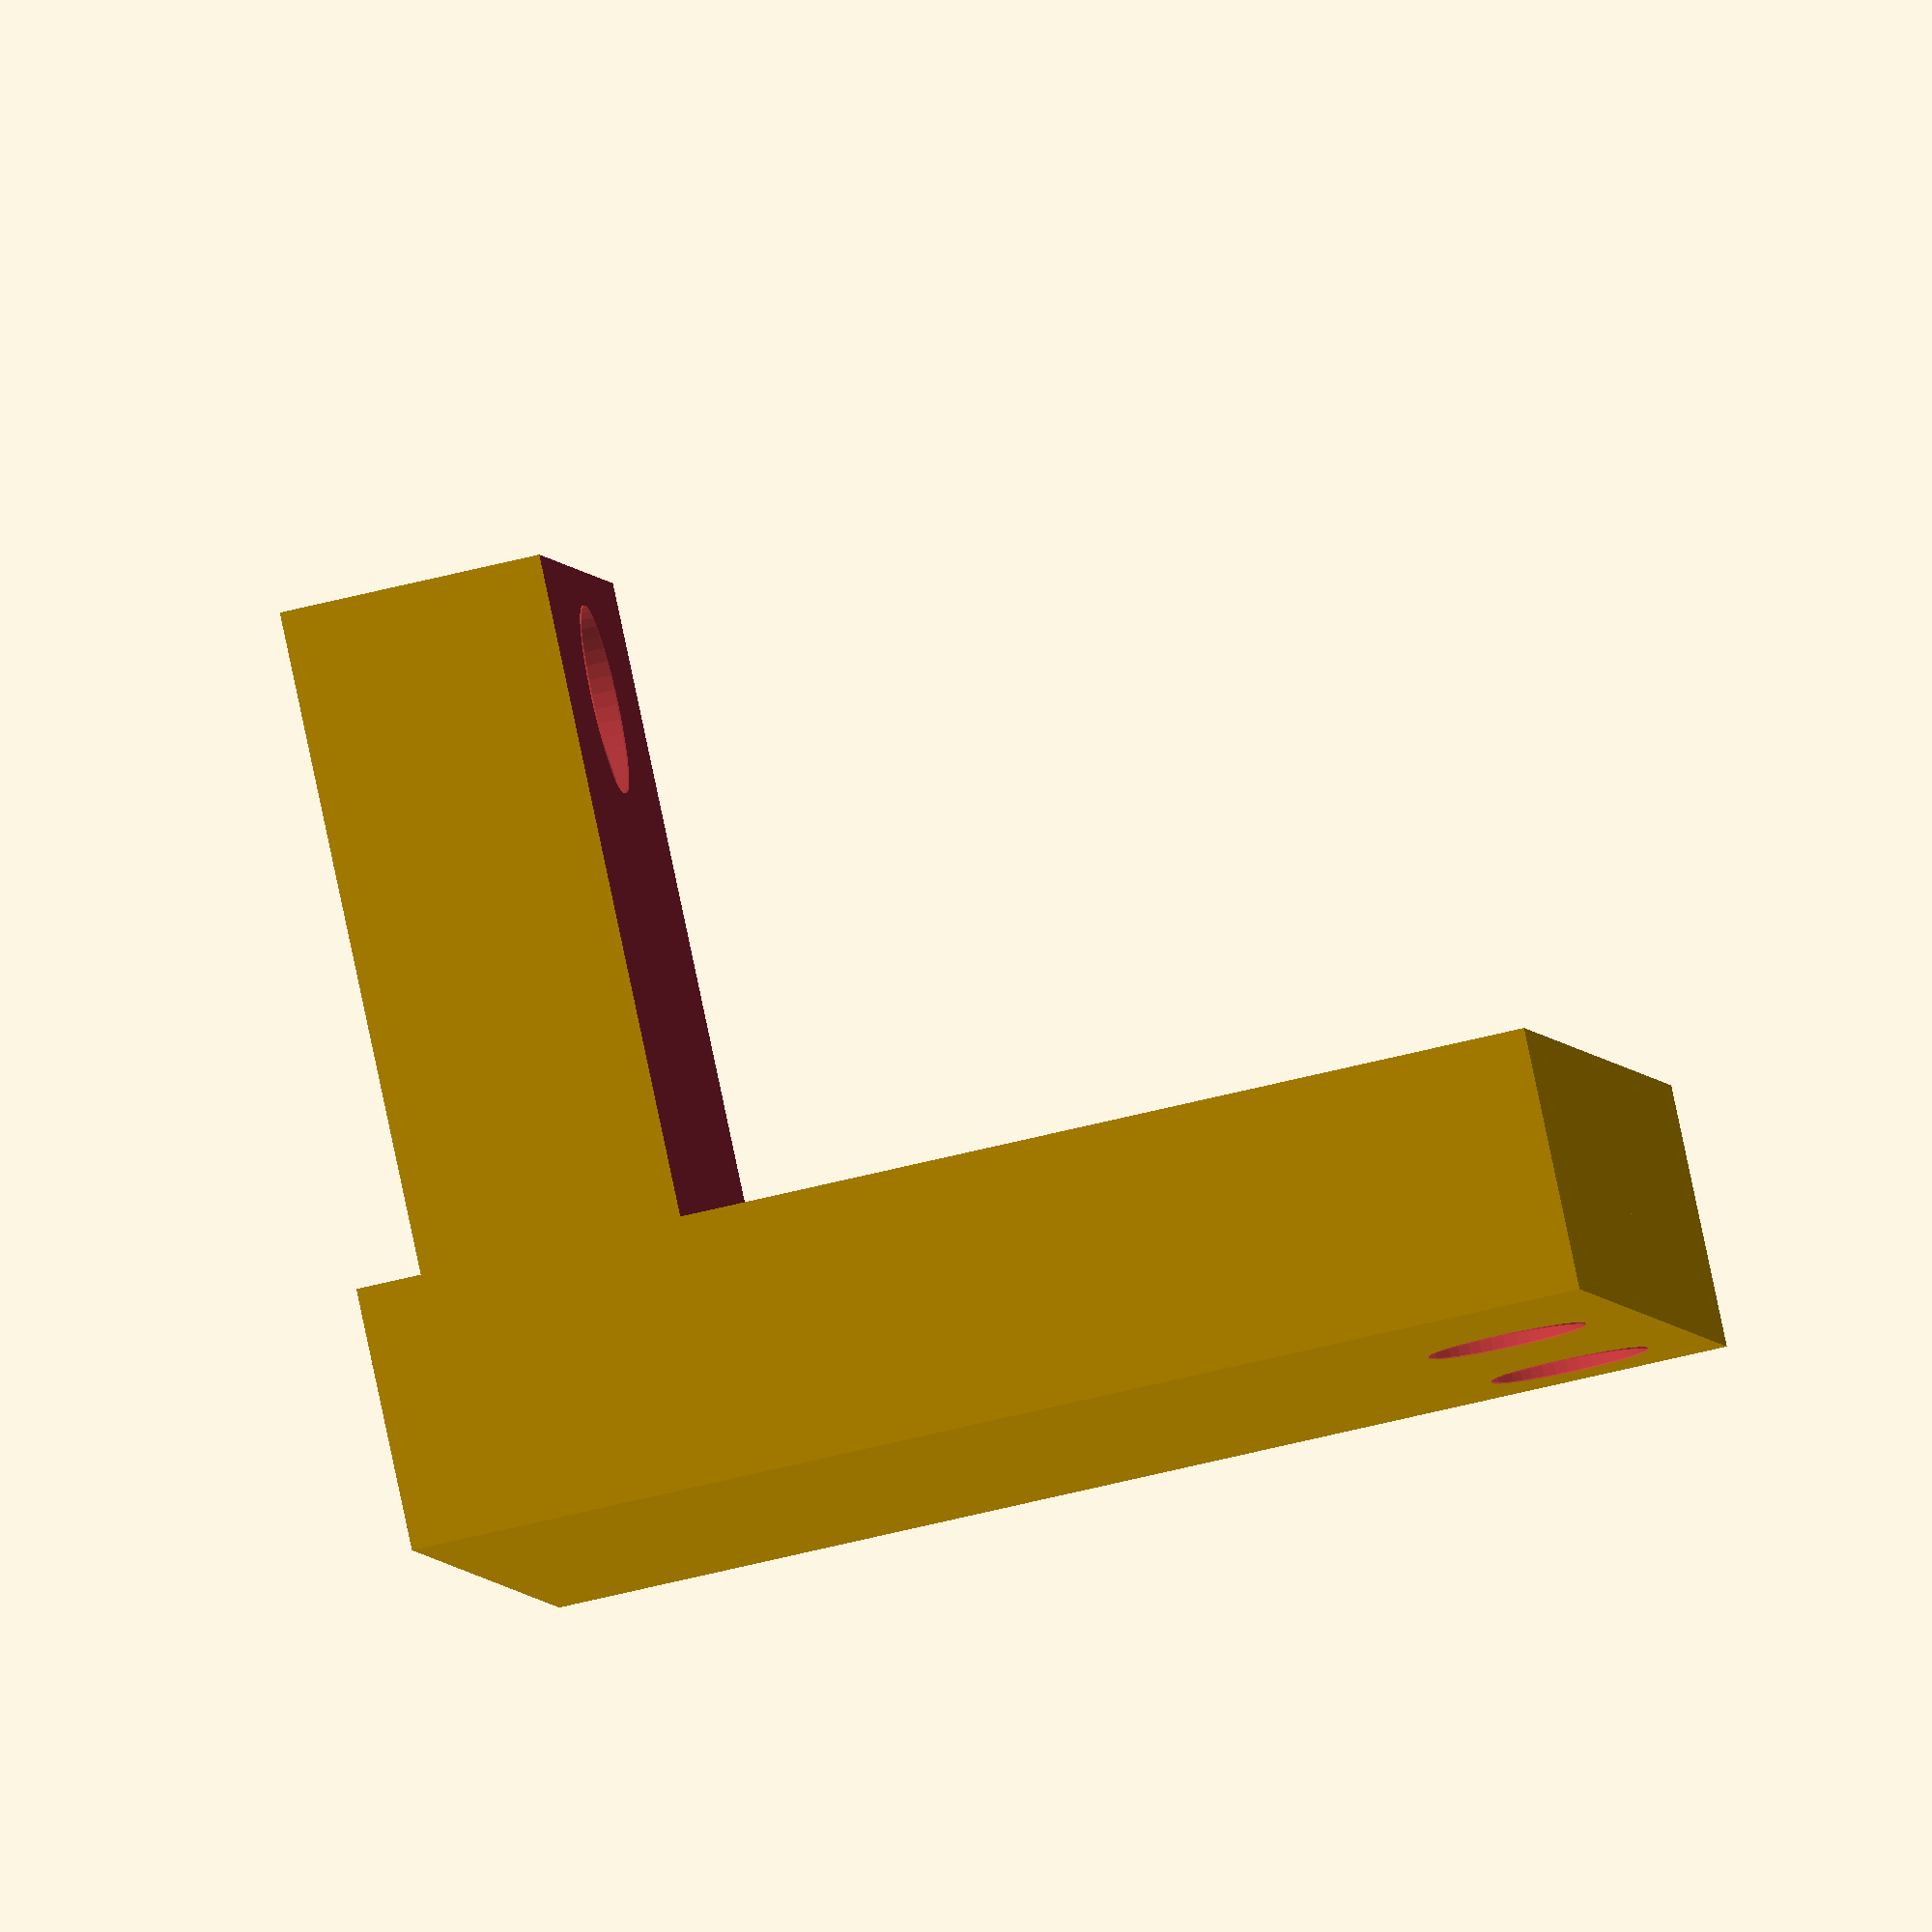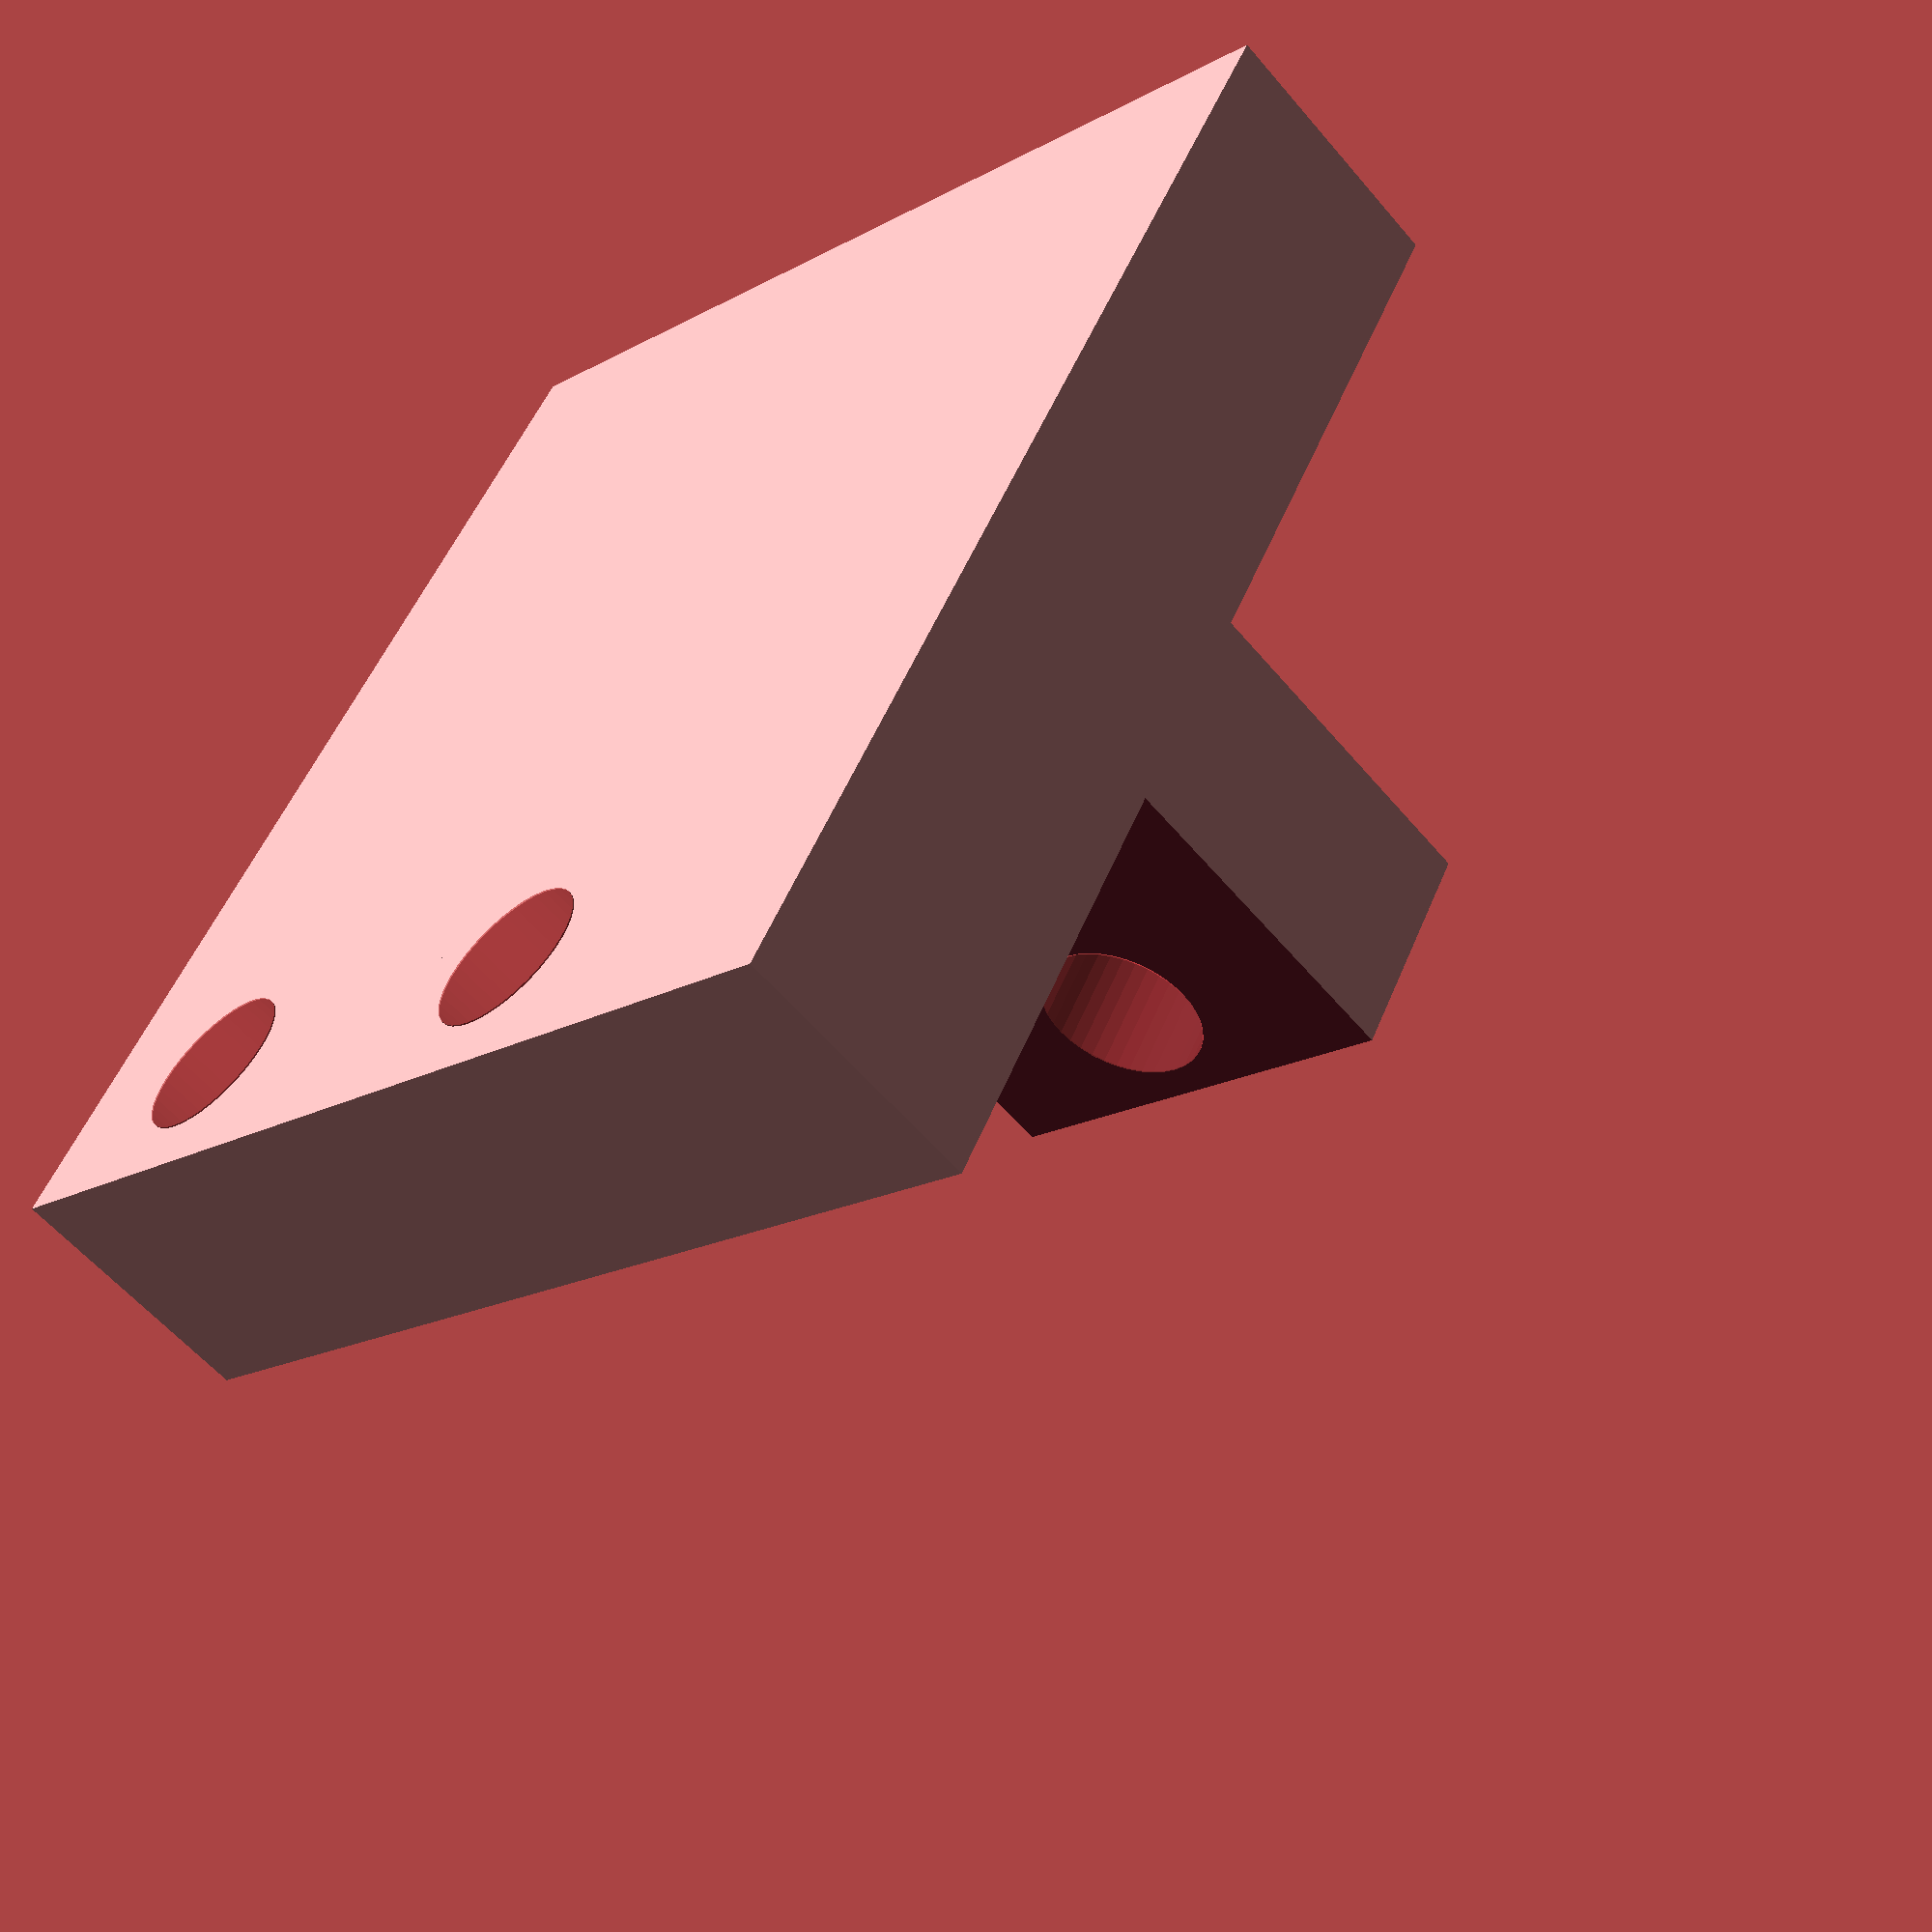
<openscad>
// X endstop for K40 laser cutter

thickness = 5;
endstopOffset = 20; // adjust to maximize X travel

module xEndstopMount(thickness=5,endstopOffset = 20, endstopMountingHoleSep = 8.5){
    depth = endstopOffset+2.5;
    difference(){
        union(){
            difference(){
                cube([18.5,depth,10]);
                translate([-thickness,thickness,-1]) cube([18.5,depth,12]);
            }
            translate([18.5-thickness,0,10]) cube([thickness,depth,10]);
        }
       #translate([2.5,thickness/2,5]) rotate([90]) cylinder(d=3.6,h=thickness*1.01,center=true,$fn=40);
        
        // endstop mounts
        translate([0,0,8]) for(x=[-1,1]){
            #translate([16,endstopOffset,x*(endstopMountingHoleSep/2)]) rotate([0,90,0]) cylinder(d=3,h=thickness*1.01,center=true,$fn=40);
        }
    }
}

!xEndstopMount();
</openscad>
<views>
elev=183.1 azim=257.9 roll=172.1 proj=o view=solid
elev=197.4 azim=29.9 roll=222.6 proj=p view=wireframe
</views>
